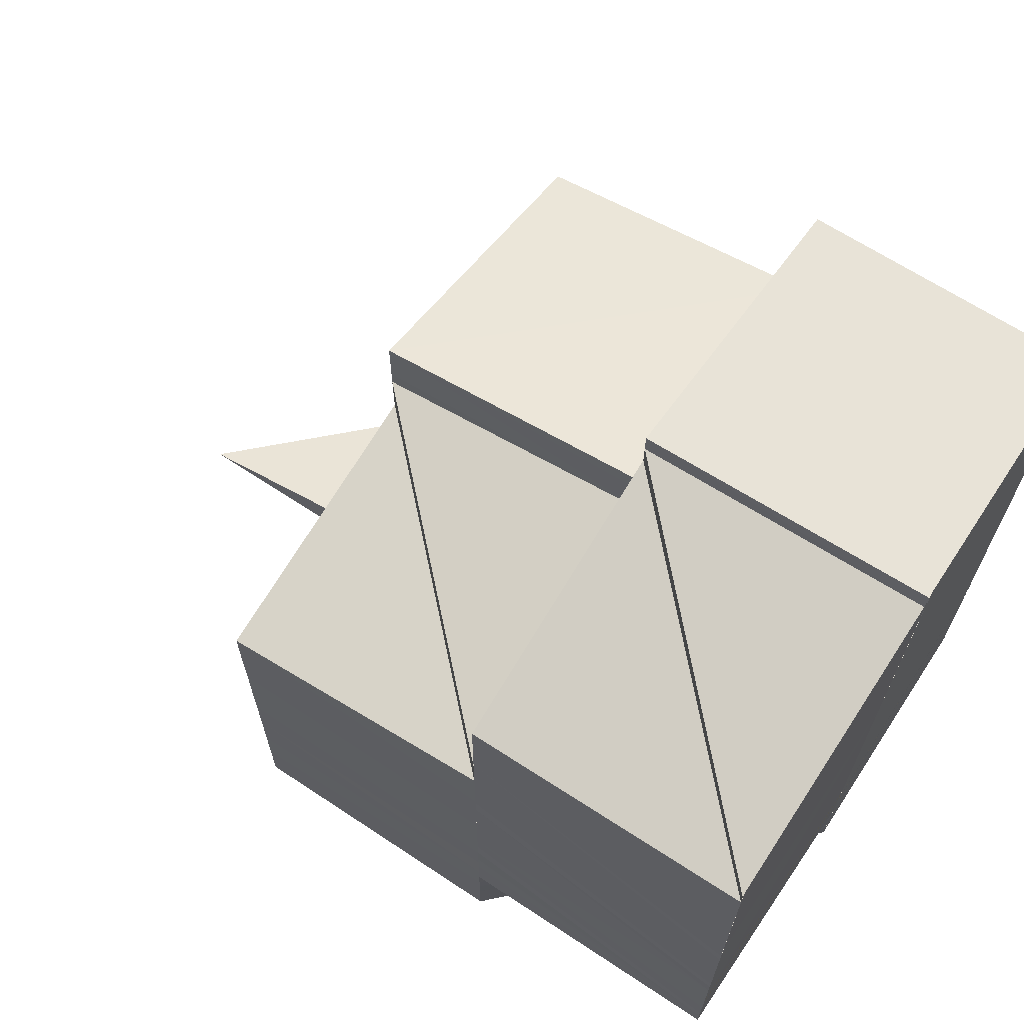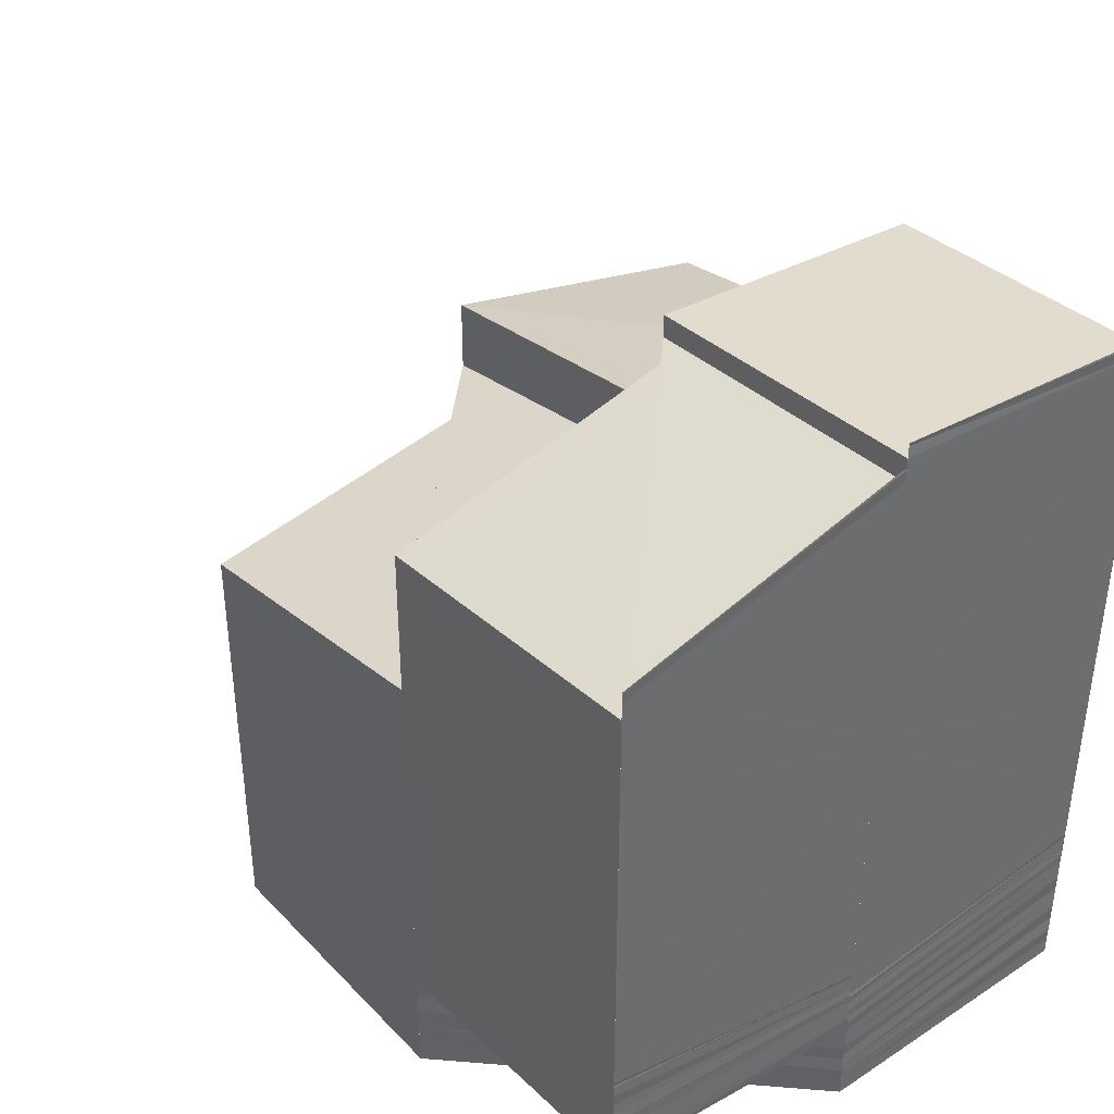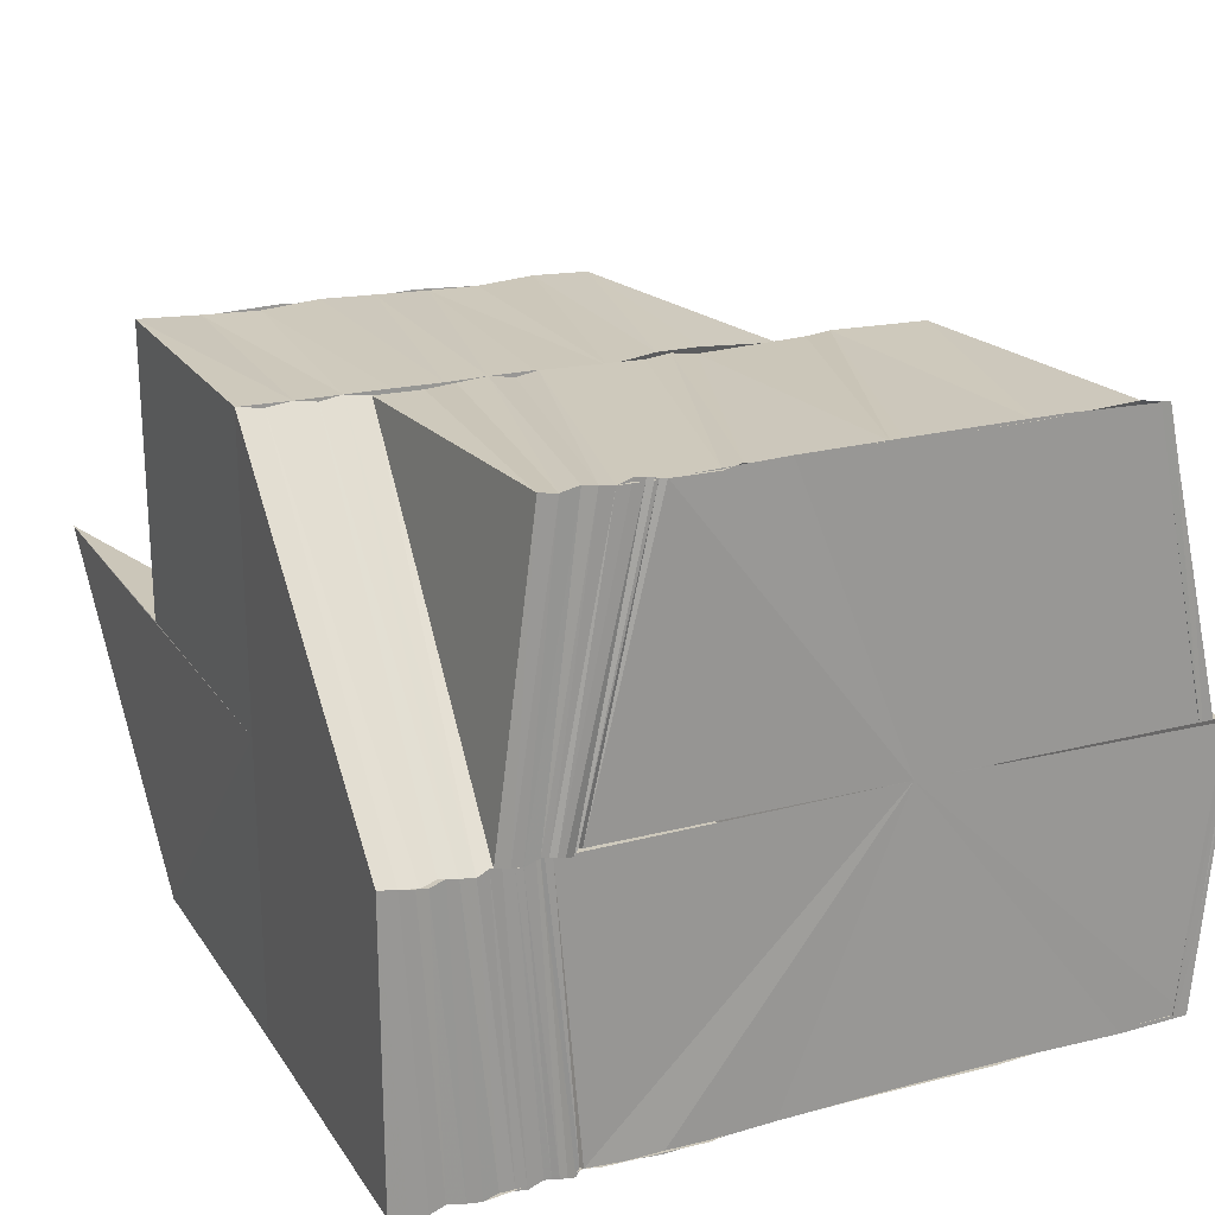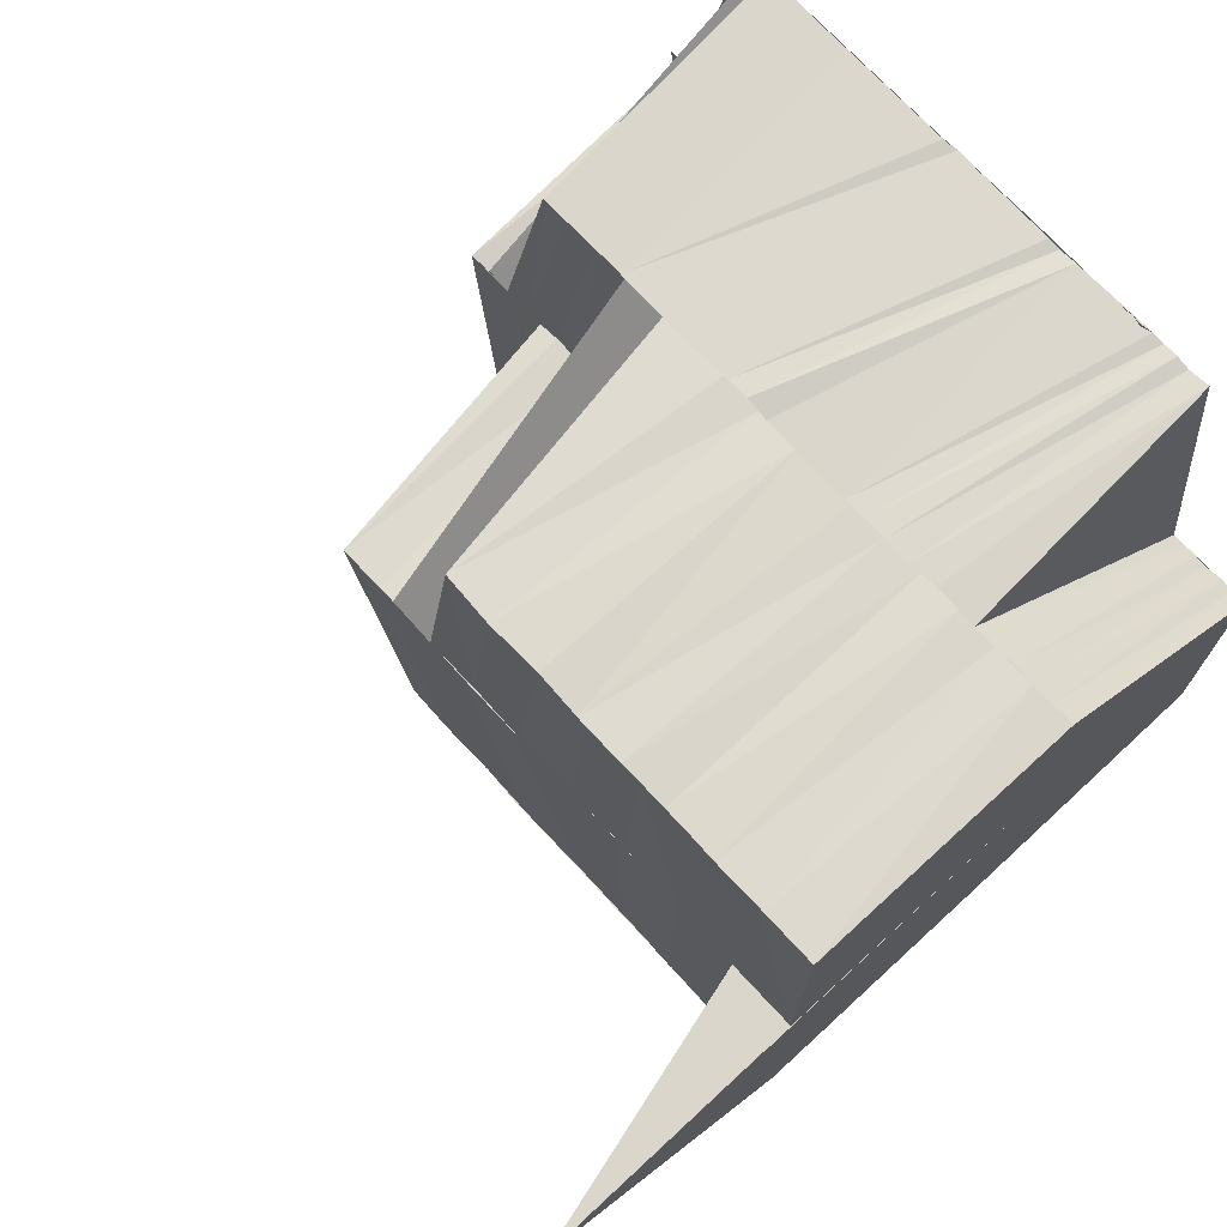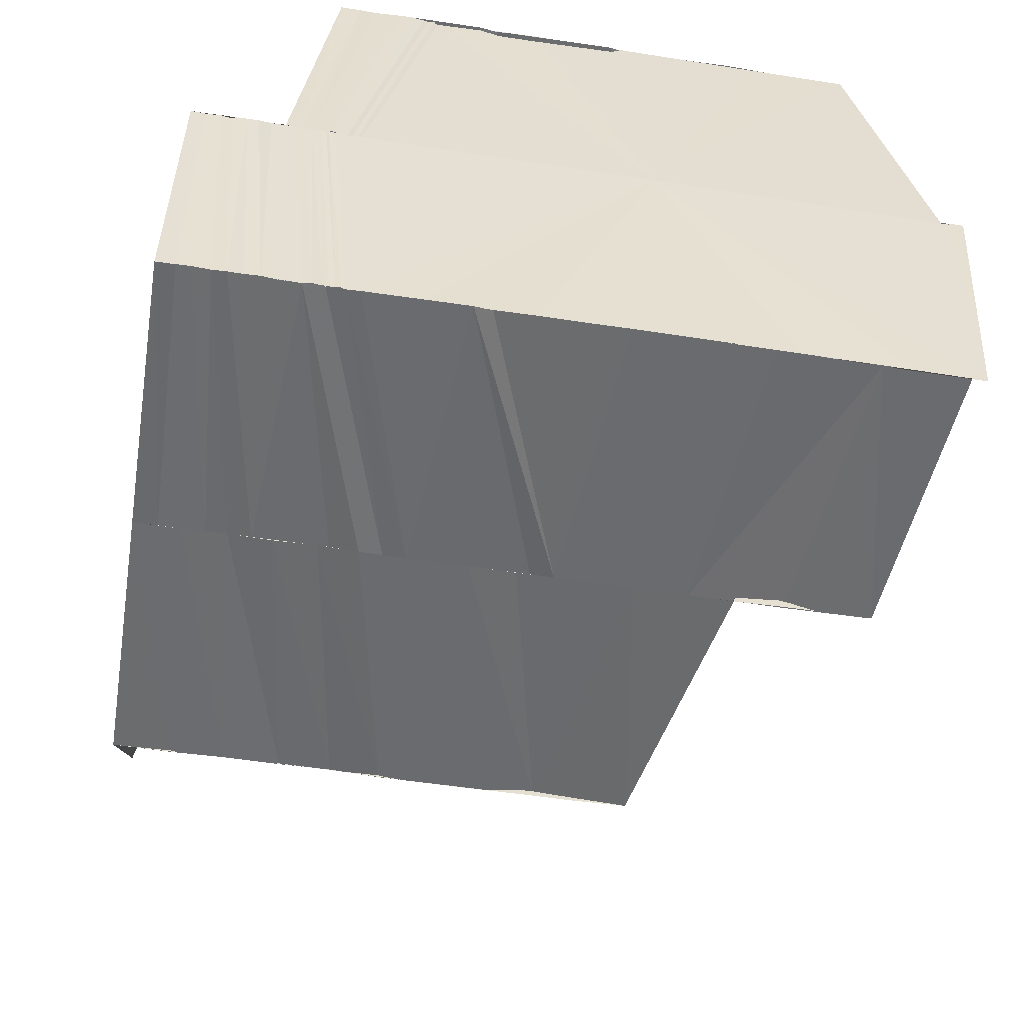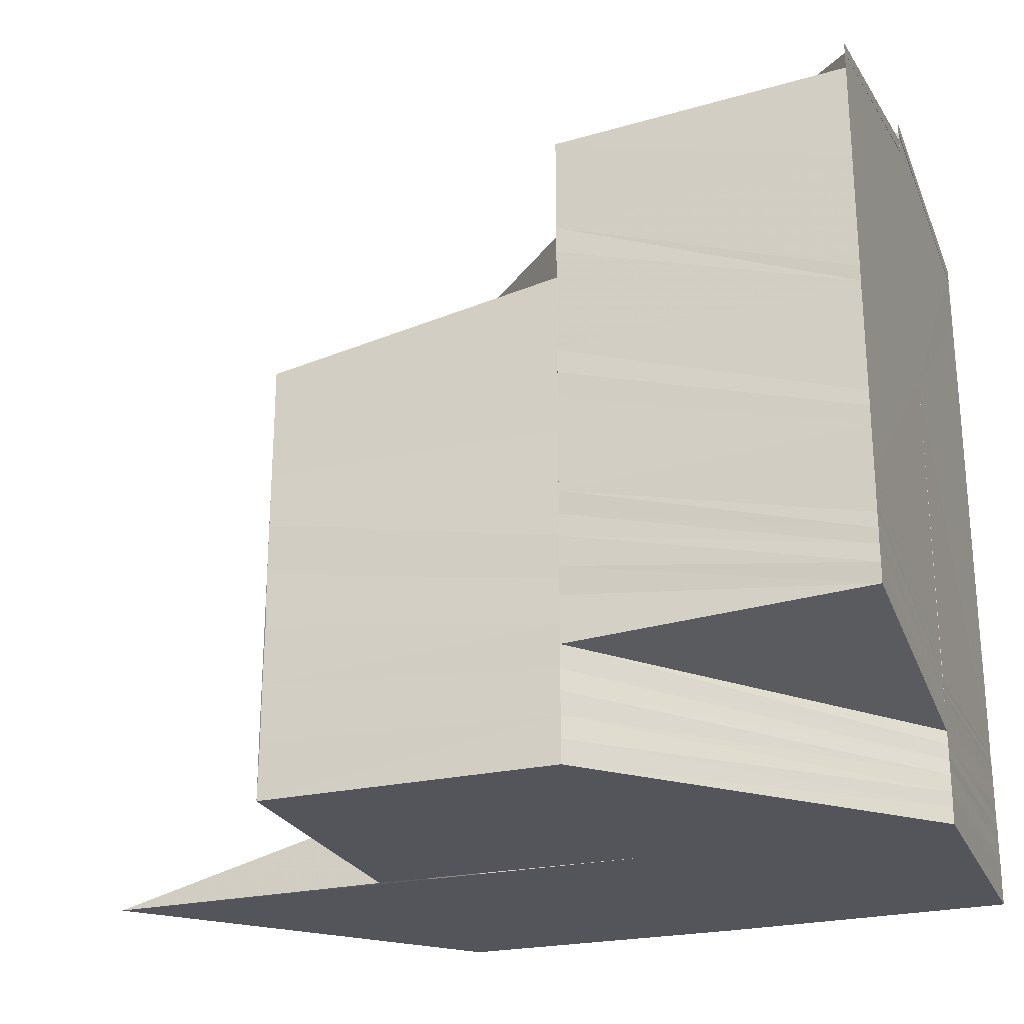
<metadata>
{"format":"obj","ext":"obj","renderer":"f3d","projection":"perspective","resolution":1024,"background":"white","views":[{"elev":67.1,"azim":-146.1,"up":"+Z"},{"elev":39.4,"azim":-129.0,"up":"+Z"},{"elev":21.5,"azim":-115.0,"up":"+Y"},{"elev":71.9,"azim":137.5,"up":"+Y"},{"elev":-53.3,"azim":-99.5,"up":"+Y"},{"elev":-24.9,"azim":-160.4,"up":"+Z"}]}
</metadata>
<code>
o 9723
v 2245 1916 10.5
v 2245 1916 10.5
v 2245 1916 10.49
v 2245 1916 10.5
v 2245 1916 10.49
v 2245 1916 10.5
v 2245 1916 10.49
v 2245 1916 10.5
v 2245 1916 10.5
v 2245 1916 10.5
v 2245 1916 10.5
v 2245 1916 10.5
v 2245 1916 10.5
v 2245 1916 10.5
v 2245 1916 10.49
v 2245 1916 10.5
v 2245 1916 10.5
v 2245 1916 10.5
v 2245 1916 10.5
v 2245 1916 10.5
v 2245 1916 10.5
v 2245 1916 10.49
v 2245 1916 10.49
v 2245 1916 10.5
v 2245 1916 10.49
v 2245 1916 10.49
v 2245 1916 10.49
v 2245 1916 10.49
v 2245 1916 10.49
v 2245 1916 10.49
v 2245 1916 10.49
v 2245 1916 10.49
v 2245 1916 10.48
v 2245 1916 10.48
v 2245 1916 10.48
v 2245 1916 10.48
v 2245 1916 10.48
v 2245 1916 10.48
v 2245 1916 10.48
v 2245 1916 10.48
v 2245 1916 10.48
v 2245 1916 10.48
v 2245 1916 10.48
v 2245 1916 10.48
v 2245 1916 10.48
v 2245 1916 10.48
v 2245 1916 10.48
v 2245 1916 10.48
v 2245 1916 10.48
v 2245 1916 10.48
v 2245 1916 10.47
v 2245 1916 10.48
v 2245 1916 10.48
v 2245 1916 10.48
v 2245 1916 10.48
v 2245 1916 10.48
v 2245 1916 10.48
v 2245 1916 10.48
v 2245 1916 10.48
v 2245 1916 10.48
v 2245 1916 10.47
v 2245 1916 10.48
v 2245 1916 10.47
v 2245 1916 10.48
v 2245 1916 10.48
v 2245 1916 10.48
v 2245 1916 10.48
v 2245 1916 10.48
v 2245 1916 10.48
v 2245 1916 10.48
v 2245 1916 10.48
v 2245 1916 10.48
v 2245 1916 10.48
v 2245 1916 10.48
v 2245 1916 10.49
v 2245 1916 10.48
v 2245 1916 10.49
v 2245 1916 10.49
v 2245 1916 10.49
v 2245 1916 10.5
v 2245 1916 10.49
v 2245 1916 10.5
v 2245 1916 10.5
v 2245 1916 10.49
v 2245 1916 10.5
v 2245 1916 10.49
v 2245 1916 10.49
v 2245 1916 10.48
v 2245 1916 10.48
v 2245 1916 10.48
v 2245 1916 10.48
v 2245 1916 10.48
v 2245 1916 10.48
v 2245 1916 10.48
v 2245 1916 10.48
v 2245 1916 10.48
v 2245 1916 10.48
v 2245 1916 10.48
v 2245 1916 10.48
v 2245 1916 10.47
v 2245 1916 10.48
v 2245 1916 10.47
v 2245 1916 10.48
v 2245 1916 10.47
v 2245 1916 10.47
v 2245 1916 10.47
v 2245 1916 10.47
v 2245 1916 10.47
v 2245 1916 10.47
v 2245 1916 10.47
v 2245 1916 10.47
v 2245 1916 10.47
v 2245 1916 10.47
v 2245 1916 10.47
v 2245 1916 10.47
v 2245 1916 10.48
v 2245 1916 10.48
v 2245 1916 10.48
v 2245 1916 10.47
v 2245 1916 10.47
v 2245 1916 10.48
v 2245 1916 10.48
v 2245 1916 10.48
v 2245 1916 10.48
v 2245 1916 10.48
v 2245 1916 10.49
v 2245 1916 10.48
v 2245 1916 10.49
v 2245 1916 10.49
v 2245 1916 10.49
v 2245 1916 10.49
v 2245 1916 10.49
v 2245 1916 10.5
v 2245 1916 10.5
v 2245 1916 10.5
v 2245 1916 10.48
v 2245 1916 10.48
v 2245 1916 10.48
v 2245 1916 10.48
v 2245 1916 10.48
v 2245 1916 10.48
v 2245 1916 10.49
v 2245 1916 10.48
v 2245 1916 10.48
v 2245 1916 10.49
v 2245 1916 10.49
v 2245 1916 10.49
v 2245 1916 10.49
v 2245 1916 10.49
v 2245 1916 10.49
v 2245 1916 10.49
v 2245 1916 10.47
v 2245 1916 10.47
v 2245 1916 10.47
v 2245 1916 10.47
v 2245 1916 10.47
v 2245 1916 10.47
v 2245 1916 10.47
v 2245 1916 10.47
v 2245 1916 10.47
v 2245 1916 10.47
v 2245 1916 10.47
v 2245 1916 10.47
v 2245 1916 10.47
v 2245 1916 10.47
v 2245 1916 10.47
v 2245 1916 10.47
v 2245 1916 10.47
v 2245 1916 10.47
v 2245 1916 10.47
v 2245 1916 10.47
v 2245 1916 10.47
v 2245 1916 10.47
v 2245 1916 10.47
v 2245 1916 10.47
v 2245 1916 10.47
v 2245 1916 10.47
v 2245 1916 10.47
v 2245 1916 10.47
v 2245 1916 10.47
v 2245 1916 10.47
v 2245 1916 10.47
v 2245 1916 10.47
v 2245 1916 10.47
v 2245 1916 10.47
v 2245 1916 10.47
v 2245 1916 10.47
v 2245 1916 10.47
v 2245 1916 10.47
v 2245 1916 10.47
v 2245 1916 10.47
v 2245 1916 10.47
v 2245 1916 10.47
v 2245 1916 10.47
v 2245 1916 10.47
v 2245 1916 10.47
v 2245 1916 10.47
v 2245 1916 10.47
v 2245 1916 10.47
v 2245 1916 10.47
v 2245 1916 10.48
v 2245 1916 10.48
v 2245 1916 10.48
v 2245 1916 10.48
v 2245 1916 10.48
v 2245 1916 10.48
v 2245 1916 10.48
v 2245 1916 10.48
v 2245 1916 10.48
v 2245 1916 10.48
v 2245 1916 10.48
v 2245 1916 10.48
v 2245 1916 10.49
v 2245 1916 10.49
v 2245 1916 10.49
v 2245 1916 10.49
v 2245 1916 10.49
v 2245 1916 10.48
v 2245 1916 10.49
v 2245 1916 10.49
v 2245 1916 10.48
v 2245 1916 10.49
v 2245 1916 10.48
v 2245 1916 10.48
v 2245 1916 10.48
v 2245 1916 10.48
v 2245 1916 10.48
v 2245 1916 10.48
v 2245 1916 10.48
v 2245 1916 10.47
v 2245 1916 10.47
v 2245 1916 10.48
v 2245 1916 10.48
v 2245 1916 10.48
v 2245 1916 10.48
v 2245 1916 10.48
v 2245 1916 10.48
v 2245 1916 10.48
v 2245 1916 10.48
v 2245 1916 10.49
v 2245 1916 10.49
v 2245 1916 10.49
v 2245 1916 10.49
v 2245 1916 10.49
v 2245 1916 10.49
v 2245 1916 10.49
v 2245 1916 10.49
v 2245 1916 10.49
v 2245 1916 10.49
v 2245 1916 10.49
v 2245 1916 10.49
v 2245 1916 10.49
v 2245 1916 10.49
v 2245 1916 10.49
v 2245 1916 10.49
v 2245 1916 10.49
v 2245 1916 10.49
v 2245 1916 10.49
v 2245 1916 10.5
v 2245 1916 10.49
v 2245 1916 10.5
v 2245 1916 10.5
v 2245 1916 10.5
v 2245 1916 10.5
v 2245 1916 10.5
v 2245 1916 10.5
v 2245 1916 10.5
v 2245 1916 10.5
v 2245 1916 10.5
v 2245 1916 10.49
v 2245 1916 10.49
v 2245 1916 10.49
v 2245 1916 10.49
v 2245 1916 10.49
v 2245 1916 10.49
v 2245 1916 10.49
v 2245 1916 10.49
v 2245 1916 10.49
v 2245 1916 10.49
v 2245 1916 10.49
v 2245 1916 10.49
v 2245 1916 10.49
v 2245 1916 10.49
v 2245 1916 10.49
v 2245 1916 10.48
v 2245 1916 10.47
v 2245 1916 10.47
v 2245 1916 10.47
v 2245 1916 10.47
v 2245 1916 10.47
f 1 2 3
f 2 4 5
f 6 7 5
f 8 9 4
f 10 8 11
f 12 13 4
f 14 13 15
f 16 11 17
f 16 18 11
f 19 16 20
f 13 21 22
f 13 22 23
f 24 25 22
f 22 26 27
f 26 28 27
f 27 28 29
f 28 30 29
f 28 31 30
f 31 32 30
f 30 32 33
f 32 34 33
f 32 35 34
f 35 36 34
f 35 37 36
f 37 38 36
f 36 38 39
f 38 40 41
f 42 43 40
f 38 42 44
f 45 46 43
f 42 45 47
f 48 49 46
f 50 51 49
f 48 50 52
f 45 48 53
f 44 54 55
f 47 56 54
f 57 58 55
f 58 59 54
f 59 60 56
f 53 61 56
f 60 62 61
f 62 63 61
f 39 55 64
f 65 39 64
f 65 64 66
f 67 65 66
f 67 66 68
f 69 67 68
f 69 68 70
f 71 69 70
f 71 70 72
f 73 71 72
f 74 73 72
f 74 72 75
f 76 74 75
f 77 76 75
f 78 77 75
f 79 78 75
f 80 81 75
f 82 83 75
f 84 85 75
f 86 84 75
f 87 86 75
f 88 87 75
f 89 88 75
f 90 89 75
f 91 90 75
f 91 92 90
f 91 93 92
f 93 94 92
f 93 95 94
f 95 96 94
f 95 97 96
f 97 98 96
f 97 56 98
f 56 99 98
f 56 100 99
f 100 101 99
f 100 102 101
f 102 103 101
f 102 104 103
f 104 105 103
f 104 106 105
f 106 107 105
f 108 106 109
f 106 110 107
f 110 111 107
f 110 112 111
f 111 113 101
f 112 114 115
f 101 113 116
f 101 116 117
f 118 101 117
f 119 120 113
f 118 117 121
f 90 118 121
f 90 121 122
f 123 90 122
f 123 122 124
f 124 122 125
f 124 125 126
f 127 124 126
f 127 126 128
f 128 126 129
f 128 129 130
f 130 129 131
f 129 132 131
f 131 132 133
f 131 134 135
f 117 136 137
f 117 137 138
f 136 139 137
f 138 137 140
f 136 141 139
f 138 140 142
f 141 143 139
f 144 138 142
f 144 142 145
f 145 142 146
f 145 146 147
f 147 148 149
f 150 149 151
f 141 152 143
f 152 153 143
f 154 152 113
f 112 155 154
f 155 156 114
f 157 158 156
f 155 157 159
f 159 160 152
f 120 161 152
f 161 162 160
f 152 163 153
f 162 164 163
f 165 163 160
f 157 166 165
f 166 167 158
f 163 168 153
f 163 169 168
f 166 170 171
f 171 172 163
f 164 173 172
f 173 174 172
f 174 175 168
f 174 175 176
f 173 174 176
f 177 173 176
f 177 178 167
f 179 177 176
f 179 177 180
f 181 179 176
f 182 181 176
f 181 179 183
f 182 181 184
f 185 182 184
f 186 187 176
f 186 188 189
f 190 191 180
f 190 180 192
f 183 190 192
f 183 192 193
f 194 183 193
f 194 193 195
f 196 194 195
f 196 195 106
f 197 196 106
f 198 183 196
f 198 199 183
f 200 198 196
f 200 196 201
f 202 200 201
f 202 201 203
f 204 202 203
f 204 203 45
f 205 204 45
f 205 45 206
f 207 205 206
f 208 205 207
f 209 210 207
f 211 207 212
f 213 209 212
f 214 212 215
f 216 213 215
f 217 218 211
f 219 217 220
f 217 221 222
f 218 223 221
f 218 224 208
f 224 225 208
f 224 226 225
f 226 227 225
f 226 228 227
f 228 229 227
f 228 230 229
f 230 184 229
f 231 186 230
f 231 230 232
f 233 231 232
f 233 232 234
f 235 233 234
f 235 234 236
f 237 235 236
f 237 236 238
f 239 237 238
f 239 238 240
f 241 239 240
f 241 240 242
f 243 241 242
f 243 242 244
f 146 243 244
f 244 245 246
f 245 247 248
f 245 248 249
f 246 245 249
f 246 249 250
f 251 252 250
f 253 254 246
f 255 253 256
f 256 250 257
f 258 256 257
f 258 257 26
f 259 258 260
f 261 262 263
f 262 264 265
f 266 267 268
f 267 269 12
f 267 270 269
f 270 271 269
f 270 272 271
f 272 273 271
f 272 274 275
f 276 277 278
f 279 280 281
f 282 283 284
f 285 286 287
f 288 289 290

</code>
